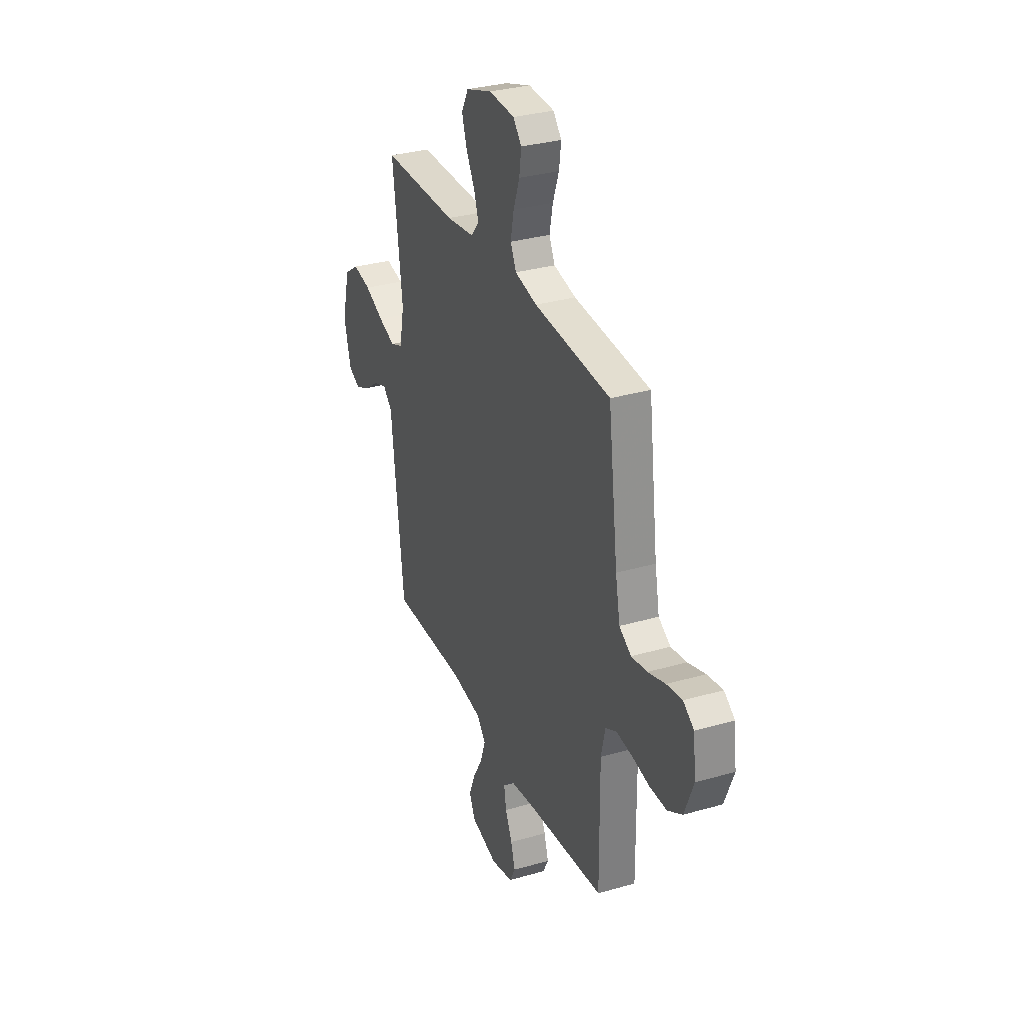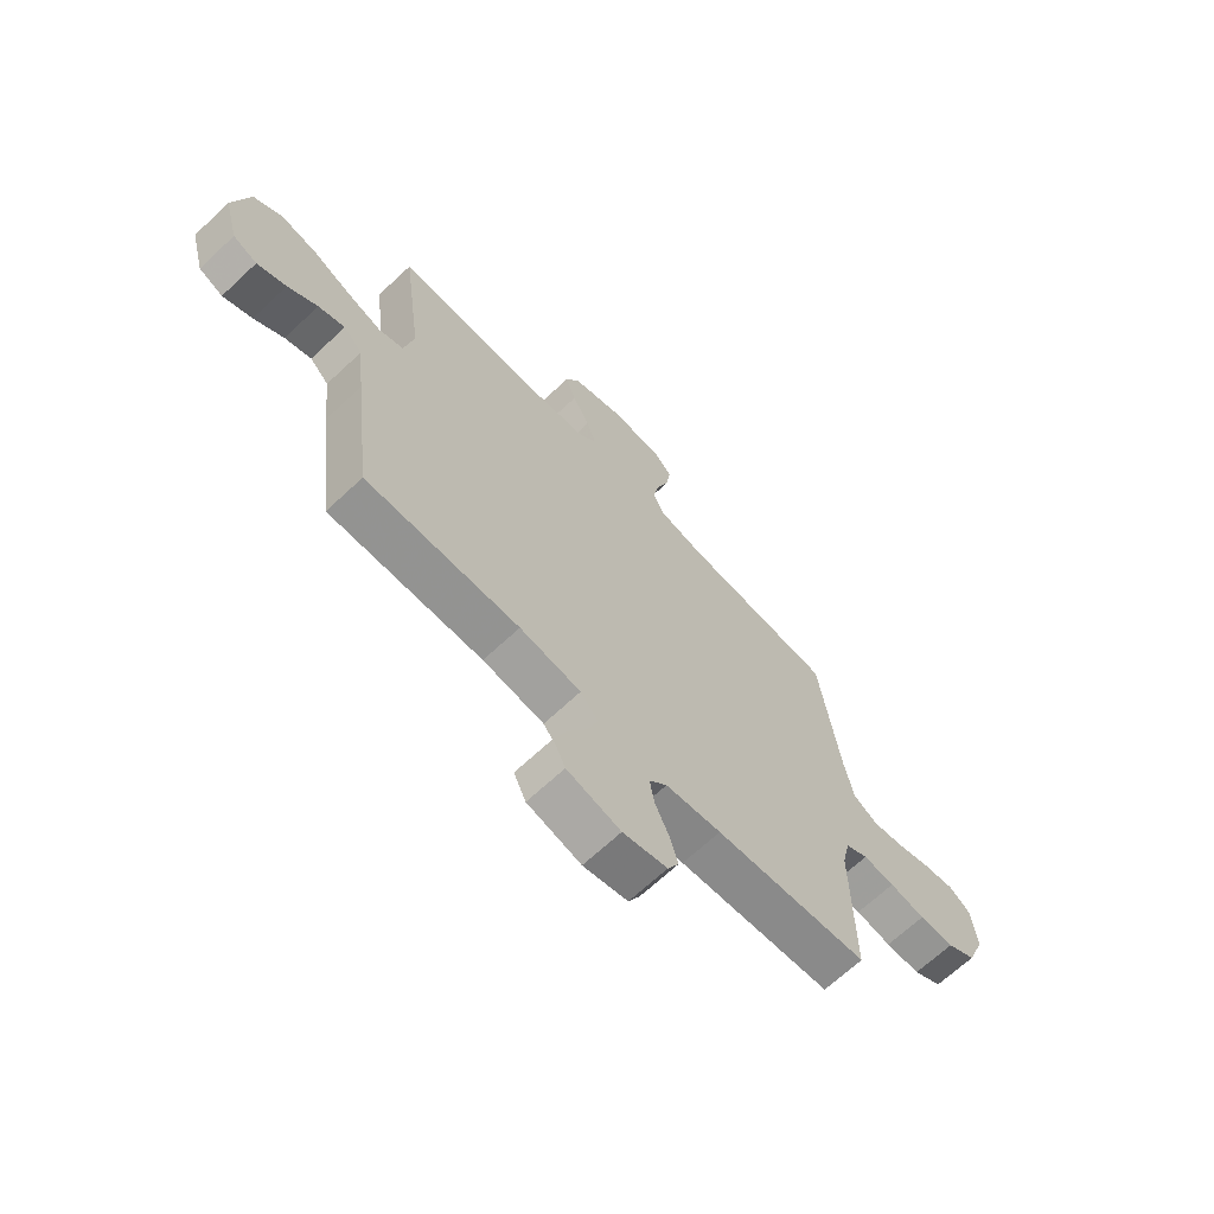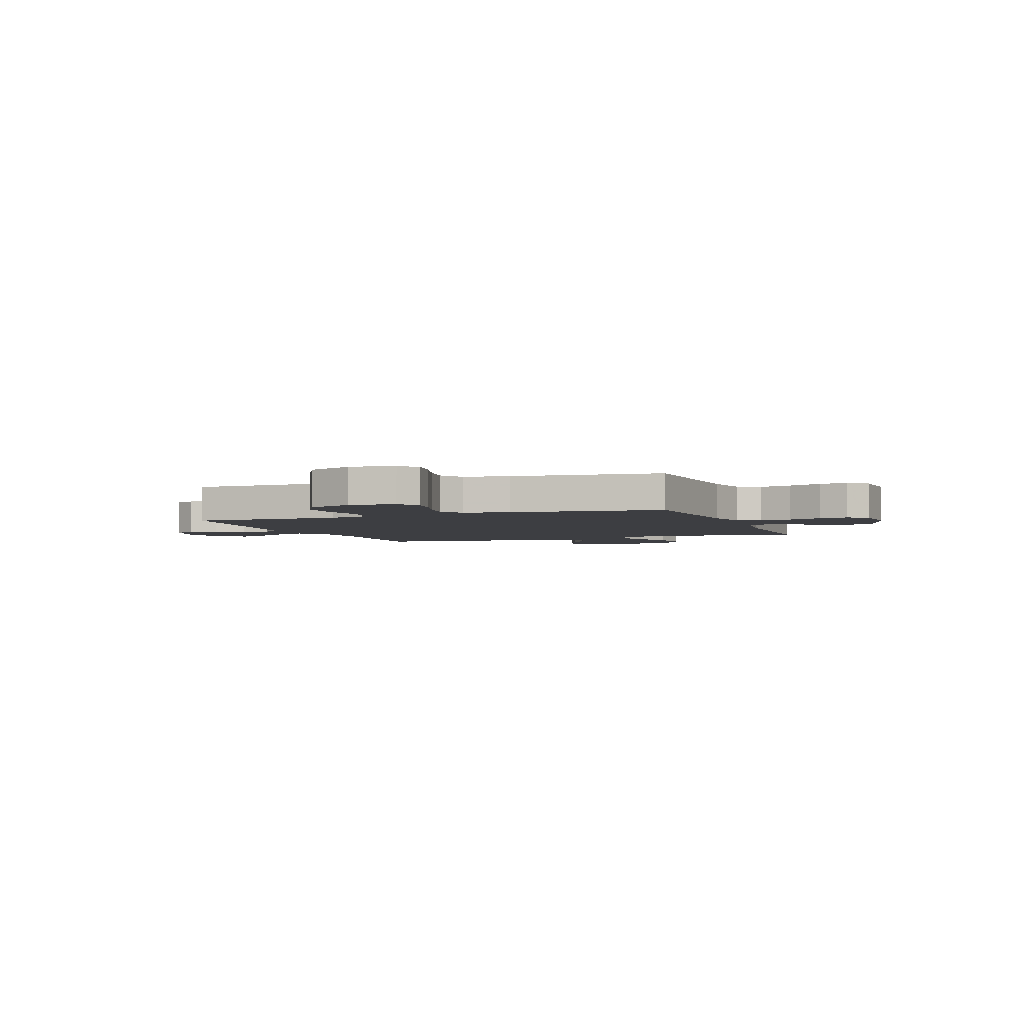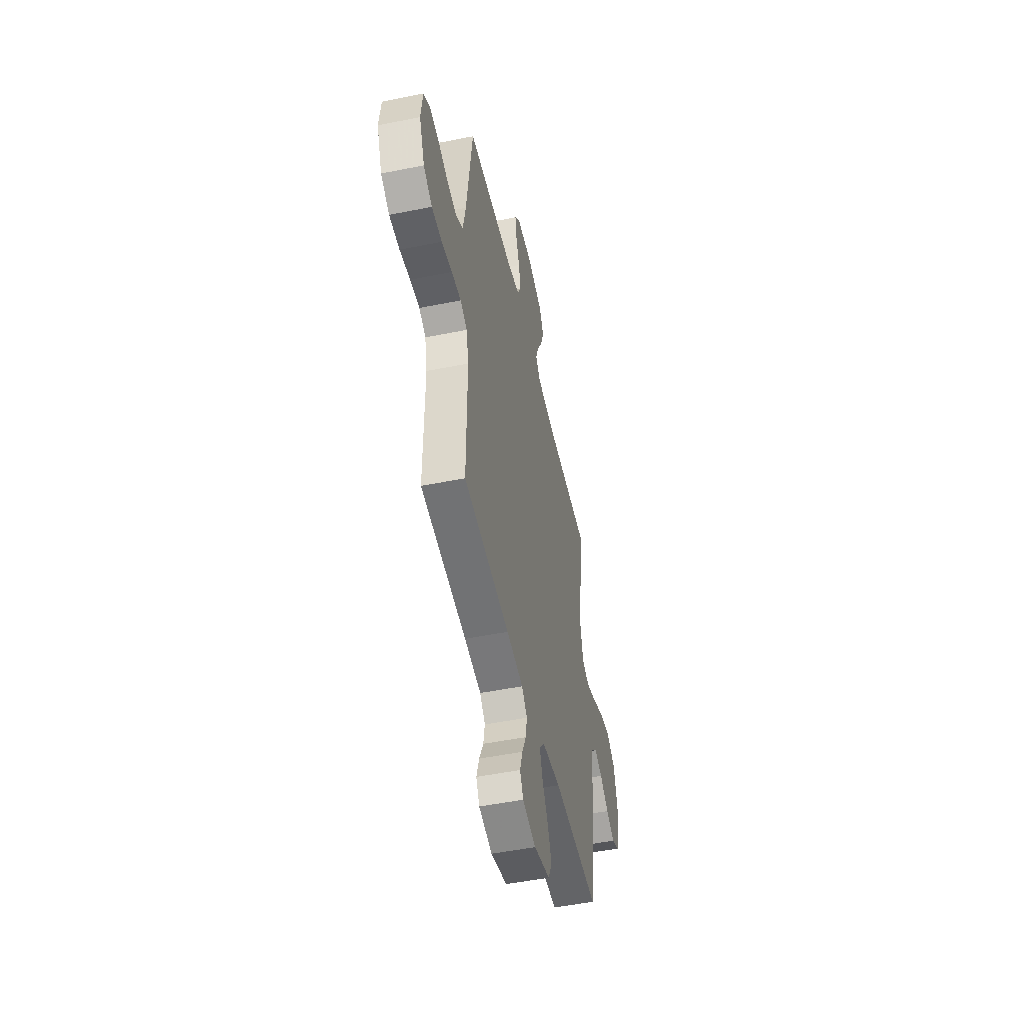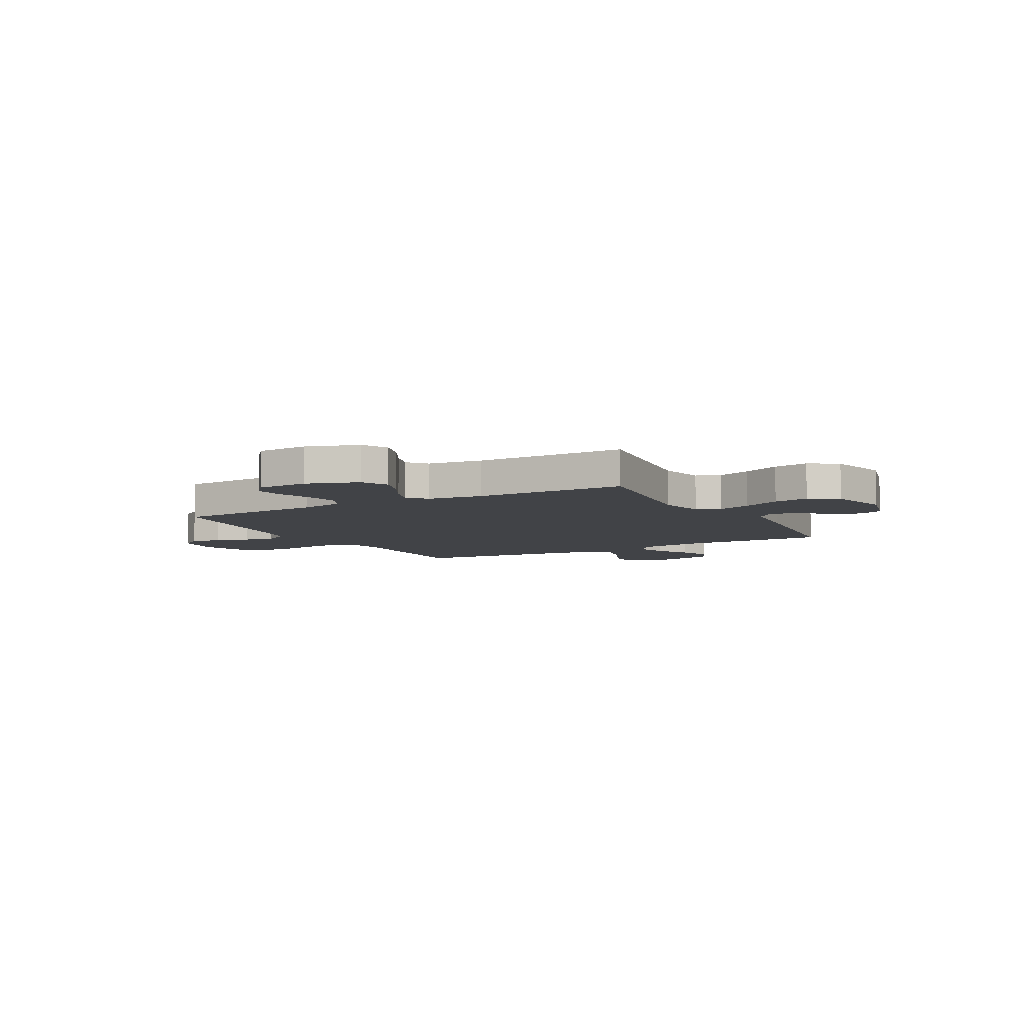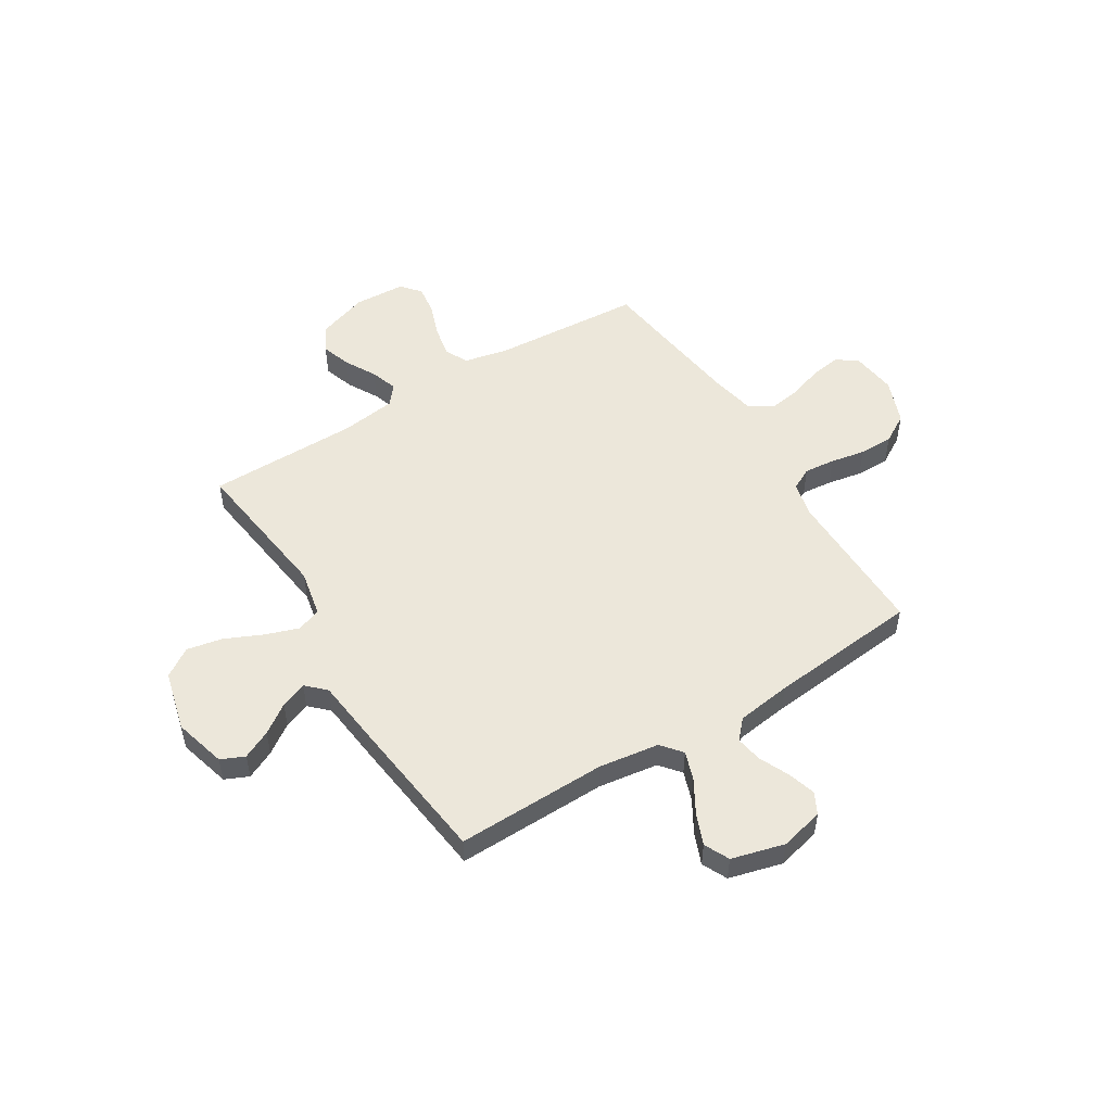
<metadata>
{"format":"obj","ext":"obj","renderer":"f3d","projection":"perspective","resolution":1024,"background":"white","views":[{"elev":31.9,"azim":-112.1,"up":"+Z"},{"elev":-67.3,"azim":133.2,"up":"+Z"},{"elev":-3.5,"azim":-69.1,"up":"+Y"},{"elev":-50.1,"azim":-77.5,"up":"+Z"},{"elev":-7.0,"azim":29.0,"up":"+Y"},{"elev":51.7,"azim":148.3,"up":"+Y"}]}
</metadata>
<code>
v -0.5 0.07 -0.5
v -0.497 0.07 -0.2
v -0.513 0.07 -0.128
v -0.557 0.07 -0.105
v -0.619 0.07 -0.111
v -0.688 0.07 -0.124
v -0.756 0.07 -0.124
v -0.813 0.07 -0.09
v -0.848 0.07 0
v -0.837 0.07 0.092
v -0.795 0.07 0.121
v -0.734 0.07 0.111
v -0.666 0.07 0.089
v -0.604 0.07 0.079
v -0.557 0.07 0.108
v -0.539 0.07 0.2
v -0.5 0.07 0.5
v -0.2 0.07 0.52
v -0.113 0.07 0.539
v -0.09 0.07 0.585
v -0.103 0.07 0.649
v -0.127 0.07 0.716
v -0.135 0.07 0.774
v -0.102 0.07 0.812
v 0 0.07 0.817
v 0.103 0.07 0.782
v 0.13 0.07 0.73
v 0.11 0.07 0.67
v 0.076 0.07 0.608
v 0.058 0.07 0.555
v 0.089 0.07 0.517
v 0.2 0.07 0.502
v 0.5 0.07 0.5
v 0.461 0.07 0.2
v 0.48 0.07 0.107
v 0.528 0.07 0.088
v 0.595 0.07 0.111
v 0.67 0.07 0.145
v 0.741 0.07 0.159
v 0.798 0.07 0.121
v 0.829 0.07 0
v 0.801 0.07 -0.104
v 0.754 0.07 -0.125
v 0.697 0.07 -0.098
v 0.639 0.07 -0.057
v 0.587 0.07 -0.037
v 0.55 0.07 -0.073
v 0.536 0.07 -0.2
v 0.5 0.07 -0.5
v 0.2 0.07 -0.494
v 0.08 0.07 -0.511
v 0.046 0.07 -0.552
v 0.066 0.07 -0.61
v 0.104 0.07 -0.675
v 0.129 0.07 -0.737
v 0.105 0.07 -0.787
v 0 0.07 -0.815
v -0.087 0.07 -0.794
v -0.109 0.07 -0.751
v -0.092 0.07 -0.695
v -0.065 0.07 -0.636
v -0.056 0.07 -0.583
v -0.091 0.07 -0.545
v -0.2 0.07 -0.53
v -0.5 0 -0.5
v -0.497 0 -0.2
v -0.513 0 -0.128
v -0.557 0 -0.105
v -0.619 0 -0.111
v -0.688 0 -0.124
v -0.756 0 -0.124
v -0.813 0 -0.09
v -0.848 0 0
v -0.837 0 0.092
v -0.795 0 0.121
v -0.734 0 0.111
v -0.666 0 0.089
v -0.604 0 0.079
v -0.557 0 0.108
v -0.539 0 0.2
v -0.5 0 0.5
v -0.2 0 0.52
v -0.113 0 0.539
v -0.09 0 0.585
v -0.103 0 0.649
v -0.127 0 0.716
v -0.135 0 0.774
v -0.102 0 0.812
v 0 0 0.817
v 0.103 0 0.782
v 0.13 0 0.73
v 0.11 0 0.67
v 0.076 0 0.608
v 0.058 0 0.555
v 0.089 0 0.517
v 0.2 0 0.502
v 0.5 0 0.5
v 0.461 0 0.2
v 0.48 0 0.107
v 0.528 0 0.088
v 0.595 0 0.111
v 0.67 0 0.145
v 0.741 0 0.159
v 0.798 0 0.121
v 0.829 0 0
v 0.801 0 -0.104
v 0.754 0 -0.125
v 0.697 0 -0.098
v 0.639 0 -0.057
v 0.587 0 -0.037
v 0.55 0 -0.073
v 0.536 0 -0.2
v 0.5 0 -0.5
v 0.2 0 -0.494
v 0.08 0 -0.511
v 0.046 0 -0.552
v 0.066 0 -0.61
v 0.104 0 -0.675
v 0.129 0 -0.737
v 0.105 0 -0.787
v 0 0 -0.815
v -0.087 0 -0.794
v -0.109 0 -0.751
v -0.092 0 -0.695
v -0.065 0 -0.636
v -0.056 0 -0.583
v -0.091 0 -0.545
v -0.2 0 -0.53
f 59 60 61
f 58 59 61
f 57 58 61
f 56 57 61
f 55 56 61
f 54 55 61
f 53 54 61
f 52 53 61 62
f 51 52 62 63
f 47 48 49 50
f 47 50 51
f 51 63 64
f 47 51 64
f 46 47 64
f 43 44 45
f 42 43 45
f 41 42 45
f 40 41 45
f 39 40 45
f 38 39 45
f 37 38 45
f 36 37 45 46
f 32 33 34
f 31 32 34 35
f 27 28 29
f 26 27 29
f 25 26 29
f 24 25 29
f 23 24 29
f 22 23 29
f 21 22 29
f 20 21 29 30
f 19 20 30 31
f 16 17 18
f 19 31 35
f 18 19 35
f 16 18 35
f 15 16 35
f 11 12 13
f 10 11 13
f 9 10 13
f 8 9 13
f 7 8 13
f 6 7 13
f 5 6 13
f 4 5 13 14
f 35 36 46
f 15 35 46
f 14 15 46
f 4 14 46
f 3 4 46
f 2 3 46 64
f 1 2 64
f 125 124 123
f 125 123 122
f 125 122 121
f 125 121 120
f 125 120 119
f 125 119 118
f 125 118 117
f 126 125 117 116
f 127 126 116 115
f 114 113 112 111
f 115 114 111
f 128 127 115
f 128 115 111
f 128 111 110
f 109 108 107
f 109 107 106
f 109 106 105
f 109 105 104
f 109 104 103
f 109 103 102
f 109 102 101
f 110 109 101 100
f 98 97 96
f 99 98 96 95
f 93 92 91
f 93 91 90
f 93 90 89
f 93 89 88
f 93 88 87
f 93 87 86
f 93 86 85
f 94 93 85 84
f 95 94 84 83
f 82 81 80
f 99 95 83
f 99 83 82
f 99 82 80
f 99 80 79
f 77 76 75
f 77 75 74
f 77 74 73
f 77 73 72
f 77 72 71
f 77 71 70
f 77 70 69
f 78 77 69 68
f 110 100 99
f 110 99 79
f 110 79 78
f 110 78 68
f 110 68 67
f 128 110 67 66
f 128 66 65
f 1 65 66 2
f 2 66 67 3
f 3 67 68 4
f 4 68 69 5
f 5 69 70 6
f 6 70 71 7
f 7 71 72 8
f 8 72 73 9
f 9 73 74 10
f 10 74 75 11
f 11 75 76 12
f 12 76 77 13
f 13 77 78 14
f 14 78 79 15
f 15 79 80 16
f 16 80 81 17
f 17 81 82 18
f 18 82 83 19
f 19 83 84 20
f 20 84 85 21
f 21 85 86 22
f 22 86 87 23
f 23 87 88 24
f 24 88 89 25
f 25 89 90 26
f 26 90 91 27
f 27 91 92 28
f 28 92 93 29
f 29 93 94 30
f 30 94 95 31
f 31 95 96 32
f 32 96 97 33
f 33 97 98 34
f 34 98 99 35
f 35 99 100 36
f 36 100 101 37
f 37 101 102 38
f 38 102 103 39
f 39 103 104 40
f 40 104 105 41
f 41 105 106 42
f 42 106 107 43
f 43 107 108 44
f 44 108 109 45
f 45 109 110 46
f 46 110 111 47
f 47 111 112 48
f 48 112 113 49
f 49 113 114 50
f 50 114 115 51
f 51 115 116 52
f 52 116 117 53
f 53 117 118 54
f 54 118 119 55
f 55 119 120 56
f 56 120 121 57
f 57 121 122 58
f 58 122 123 59
f 59 123 124 60
f 60 124 125 61
f 61 125 126 62
f 62 126 127 63
f 63 127 128 64
f 64 128 65 1

</code>
